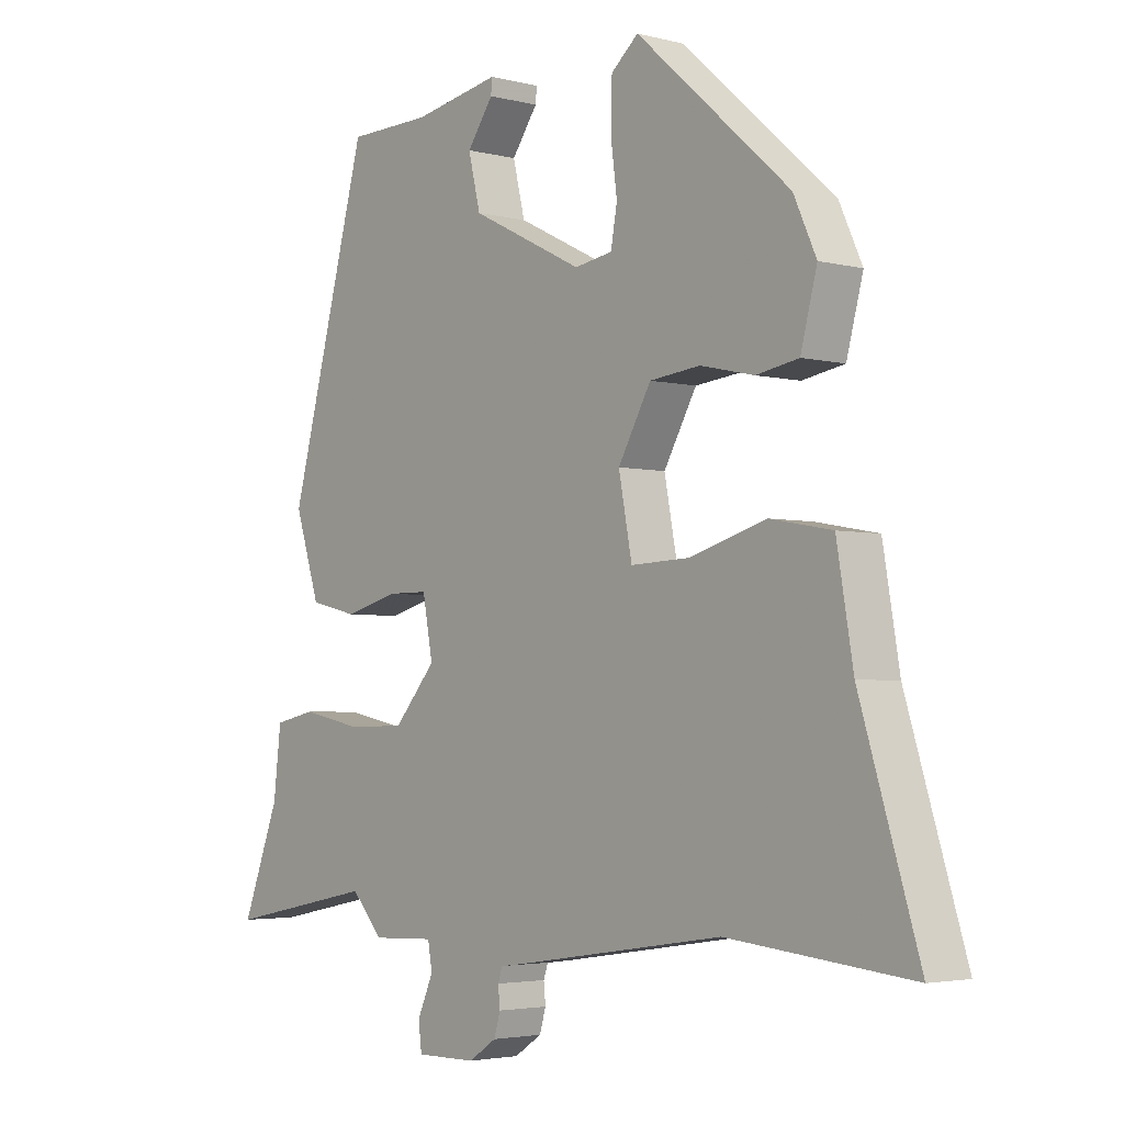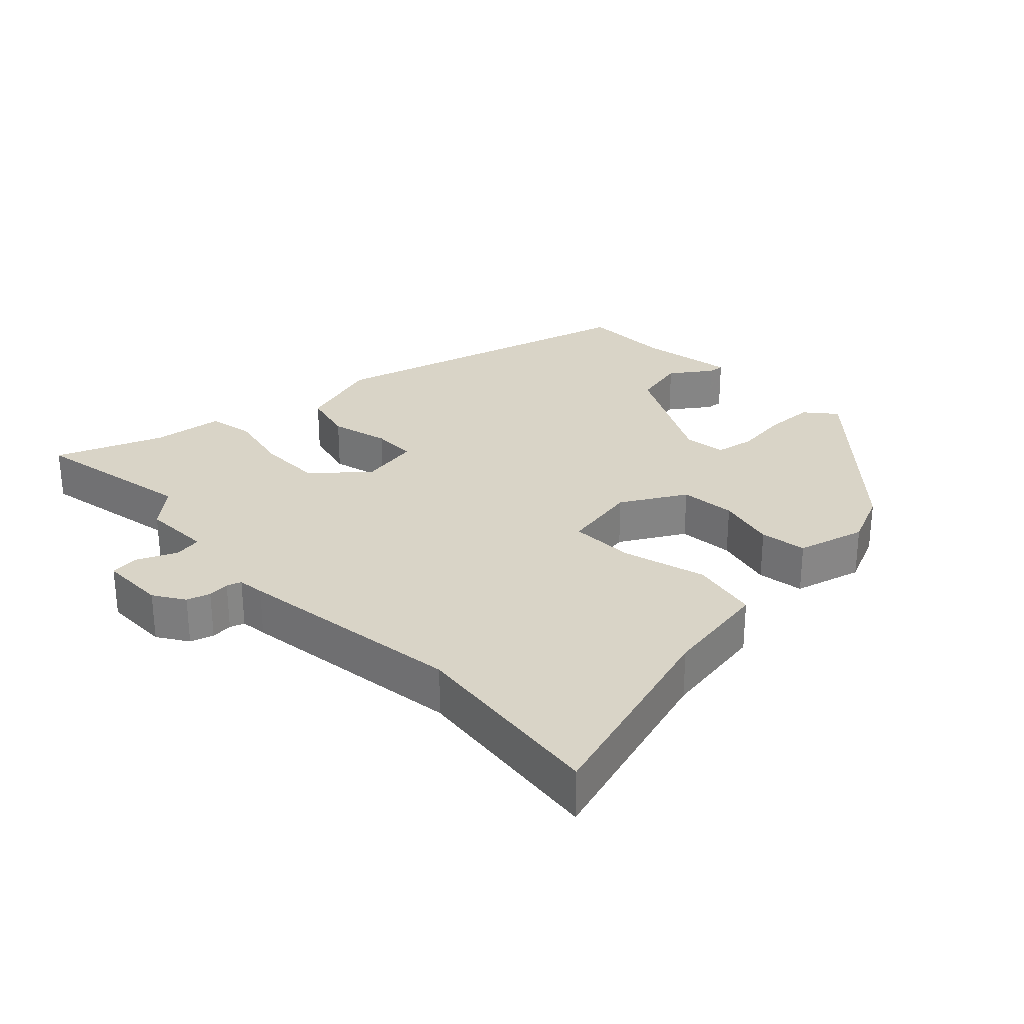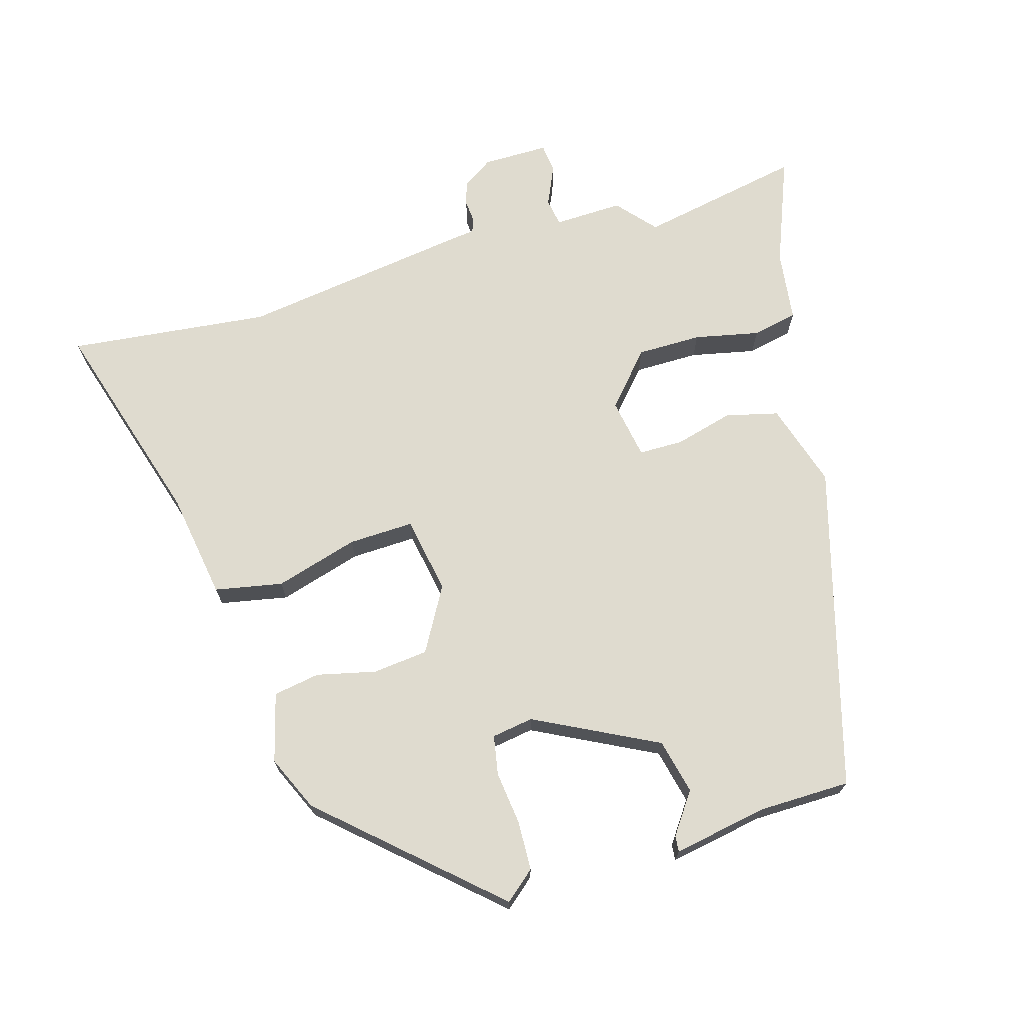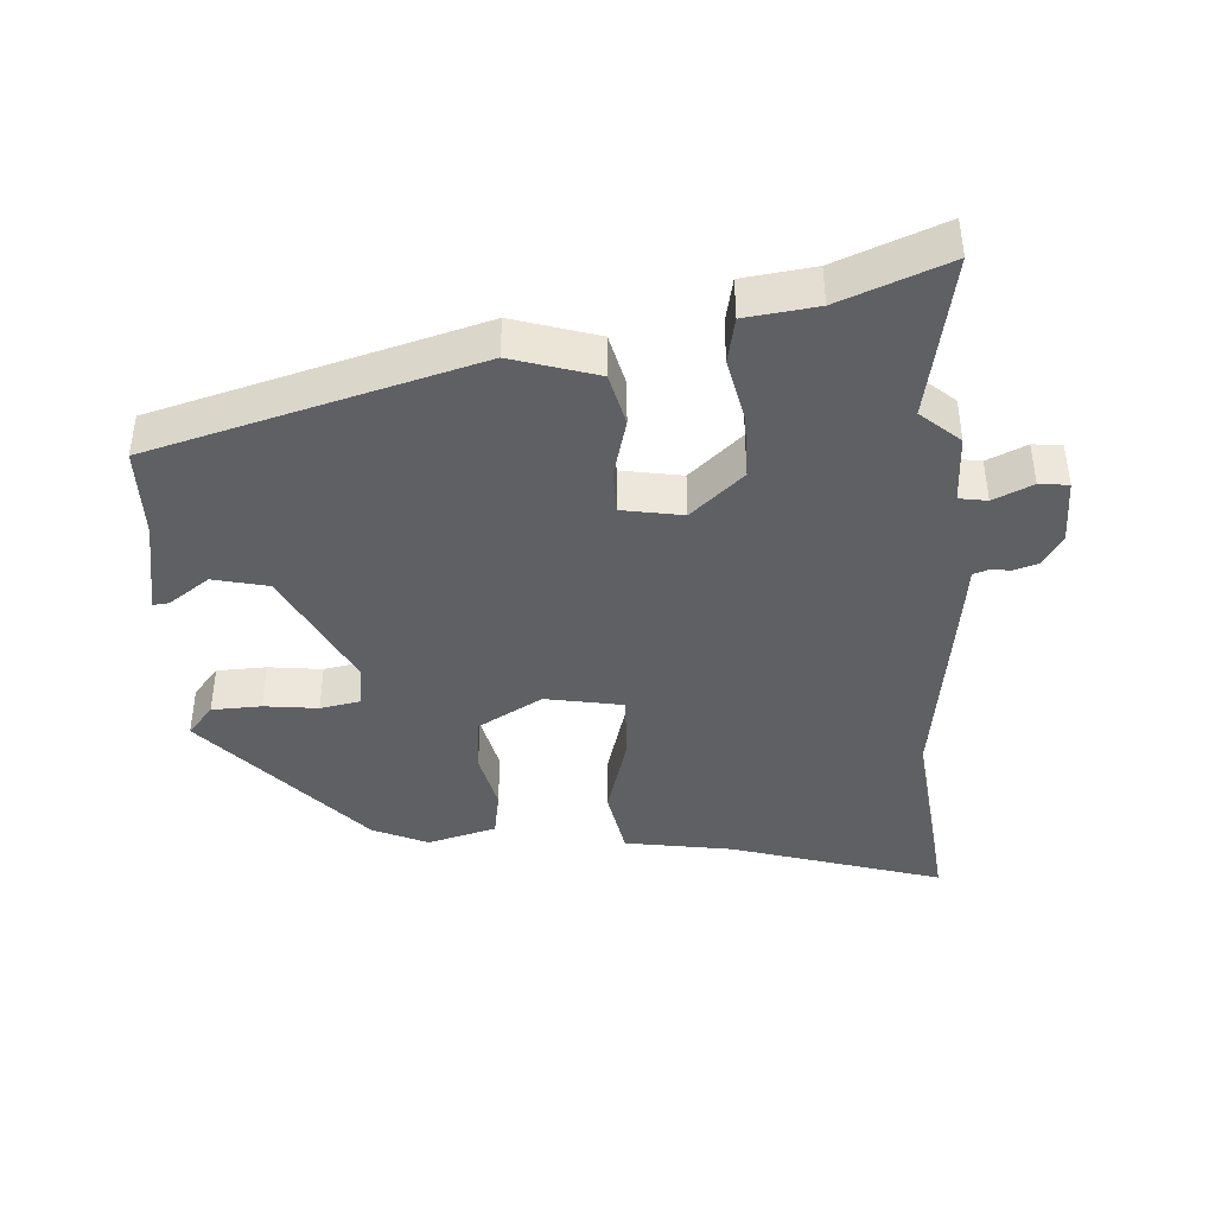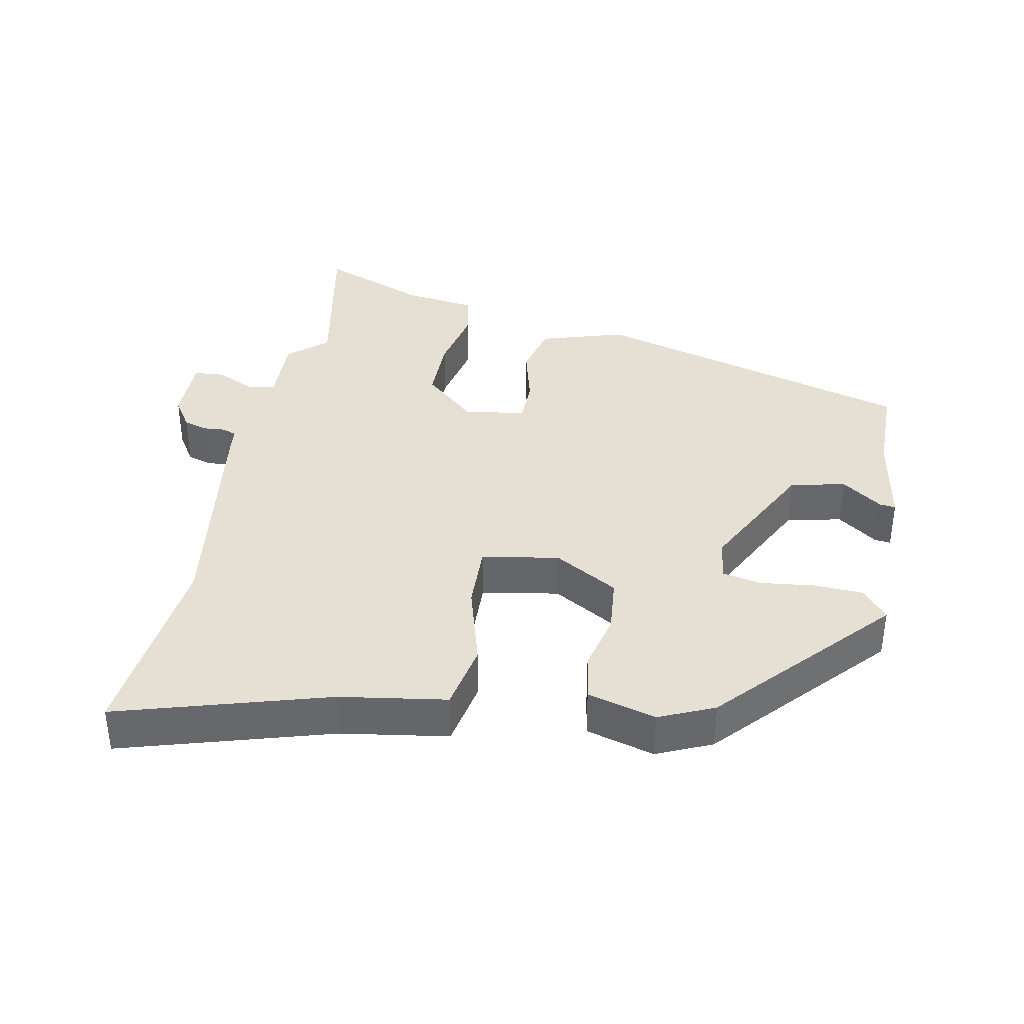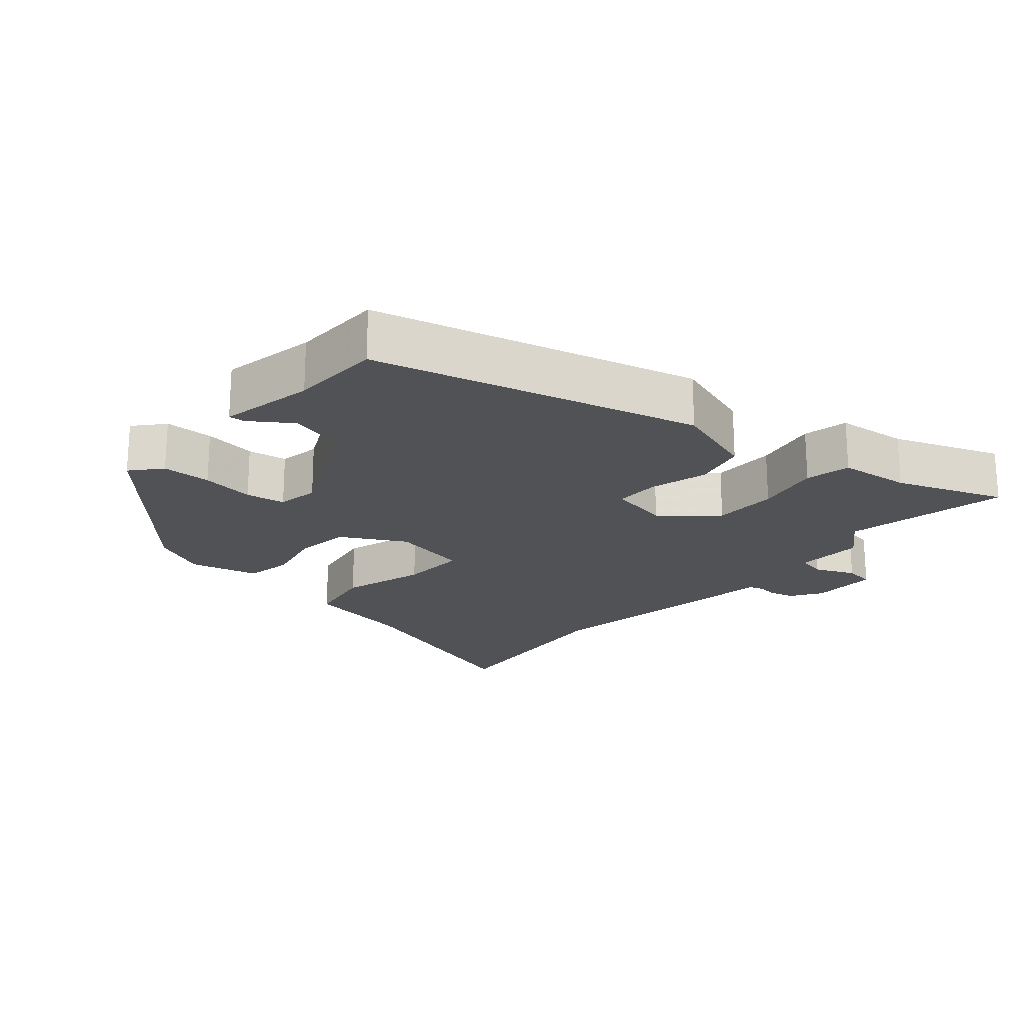
<metadata>
{"format":"obj","ext":"obj","renderer":"f3d","projection":"perspective","resolution":1024,"background":"white","views":[{"elev":-3.4,"azim":-130.8,"up":"+Z"},{"elev":28.7,"azim":-133.2,"up":"+Y"},{"elev":70.4,"azim":-15.8,"up":"+Y"},{"elev":-42.1,"azim":94.3,"up":"+Y"},{"elev":38.0,"azim":-78.3,"up":"+Y"},{"elev":-21.0,"azim":48.9,"up":"+Y"}]}
</metadata>
<code>
v 0.56 0.07 -0.512
v 0.324 0.07 -0.464
v 0.275 0.07 -0.519
v 0.176 0.07 -0.515
v 0.169 0.07 -0.555
v 0.194 0.07 -0.612
v 0.189 0.07 -0.654
v 0.094 0.07 -0.653
v 0.05 0.07 -0.624
v 0.04 0.07 -0.59
v 0.043 0.07 -0.559
v 0.036 0.07 -0.538
v -0.002 0.07 -0.533
v -0.331 0.07 -0.483
v -0.621 0.07 -0.512
v -0.528 0.07 -0.211
v -0.502 0.07 -0.057
v -0.404 0.07 -0.039
v -0.284 0.07 -0.075
v -0.19 0.07 -0.079
v -0.169 0.07 0.032
v -0.221 0.07 0.125
v -0.301 0.07 0.134
v -0.386 0.07 0.115
v -0.453 0.07 0.127
v -0.479 0.07 0.226
v -0.443 0.07 0.305
v -0.201 0.07 0.52
v -0.158 0.07 0.483
v -0.156 0.07 0.412
v -0.166 0.07 0.335
v -0.156 0.07 0.278
v -0.096 0.07 0.268
v 0.081 0.07 0.356
v 0.1 0.07 0.435
v 0.059 0.07 0.494
v 0.057 0.07 0.517
v 0.194 0.07 0.491
v 0.325 0.07 0.488
v 0.45 0.07 0.022
v 0.411 0.07 -0.1
v 0.335 0.07 -0.118
v 0.251 0.07 -0.095
v 0.187 0.07 -0.095
v 0.171 0.07 -0.182
v 0.237 0.07 -0.258
v 0.33 0.07 -0.259
v 0.424 0.07 -0.24
v 0.489 0.07 -0.254
v 0.501 0.07 -0.357
v 0.56 0 -0.512
v 0.324 0 -0.464
v 0.275 0 -0.519
v 0.176 0 -0.515
v 0.169 0 -0.555
v 0.194 0 -0.612
v 0.189 0 -0.654
v 0.094 0 -0.653
v 0.05 0 -0.624
v 0.04 0 -0.59
v 0.043 0 -0.559
v 0.036 0 -0.538
v -0.002 0 -0.533
v -0.331 0 -0.483
v -0.621 0 -0.512
v -0.528 0 -0.211
v -0.502 0 -0.057
v -0.404 0 -0.039
v -0.284 0 -0.075
v -0.19 0 -0.079
v -0.169 0 0.032
v -0.221 0 0.125
v -0.301 0 0.134
v -0.386 0 0.115
v -0.453 0 0.127
v -0.479 0 0.226
v -0.443 0 0.305
v -0.201 0 0.52
v -0.158 0 0.483
v -0.156 0 0.412
v -0.166 0 0.335
v -0.156 0 0.278
v -0.096 0 0.268
v 0.081 0 0.356
v 0.1 0 0.435
v 0.059 0 0.494
v 0.057 0 0.517
v 0.194 0 0.491
v 0.325 0 0.488
v 0.45 0 0.022
v 0.411 0 -0.1
v 0.335 0 -0.118
v 0.251 0 -0.095
v 0.187 0 -0.095
v 0.171 0 -0.182
v 0.237 0 -0.258
v 0.33 0 -0.259
v 0.424 0 -0.24
v 0.489 0 -0.254
v 0.501 0 -0.357
f 47 48 49 50
f 50 1 2
f 47 50 2
f 46 47 2
f 2 3 4
f 46 2 4
f 45 46 4
f 41 42 43
f 40 41 43
f 39 40 43
f 38 39 43
f 38 43 44
f 35 36 37 38
f 38 44 45
f 35 38 45
f 34 35 45
f 29 30 31
f 28 29 31
f 27 28 31
f 26 27 31
f 25 26 31
f 24 25 31
f 23 24 31
f 22 23 31 32
f 21 22 32 33
f 16 17 18 19
f 16 19 20
f 15 16 20
f 14 15 20
f 12 13 14 20
f 9 10 11
f 8 9 11
f 7 8 11
f 6 7 11
f 5 6 11
f 5 11 12
f 33 34 45
f 21 33 45
f 20 21 45
f 12 20 45
f 5 12 45
f 4 5 45
f 100 99 98 97
f 52 51 100
f 52 100 97
f 52 97 96
f 54 53 52
f 54 52 96
f 54 96 95
f 93 92 91
f 93 91 90
f 93 90 89
f 93 89 88
f 94 93 88
f 88 87 86 85
f 95 94 88
f 95 88 85
f 95 85 84
f 81 80 79
f 81 79 78
f 81 78 77
f 81 77 76
f 81 76 75
f 81 75 74
f 81 74 73
f 82 81 73 72
f 83 82 72 71
f 69 68 67 66
f 70 69 66
f 70 66 65
f 70 65 64
f 70 64 63 62
f 61 60 59
f 61 59 58
f 61 58 57
f 61 57 56
f 61 56 55
f 62 61 55
f 95 84 83
f 95 83 71
f 95 71 70
f 95 70 62
f 95 62 55
f 95 55 54
f 1 51 52 2
f 2 52 53 3
f 3 53 54 4
f 4 54 55 5
f 5 55 56 6
f 6 56 57 7
f 7 57 58 8
f 8 58 59 9
f 9 59 60 10
f 10 60 61 11
f 11 61 62 12
f 12 62 63 13
f 13 63 64 14
f 14 64 65 15
f 15 65 66 16
f 16 66 67 17
f 17 67 68 18
f 18 68 69 19
f 19 69 70 20
f 20 70 71 21
f 21 71 72 22
f 22 72 73 23
f 23 73 74 24
f 24 74 75 25
f 25 75 76 26
f 26 76 77 27
f 27 77 78 28
f 28 78 79 29
f 29 79 80 30
f 30 80 81 31
f 31 81 82 32
f 32 82 83 33
f 33 83 84 34
f 34 84 85 35
f 35 85 86 36
f 36 86 87 37
f 37 87 88 38
f 38 88 89 39
f 39 89 90 40
f 40 90 91 41
f 41 91 92 42
f 42 92 93 43
f 43 93 94 44
f 44 94 95 45
f 45 95 96 46
f 46 96 97 47
f 47 97 98 48
f 48 98 99 49
f 49 99 100 50
f 50 100 51 1

</code>
